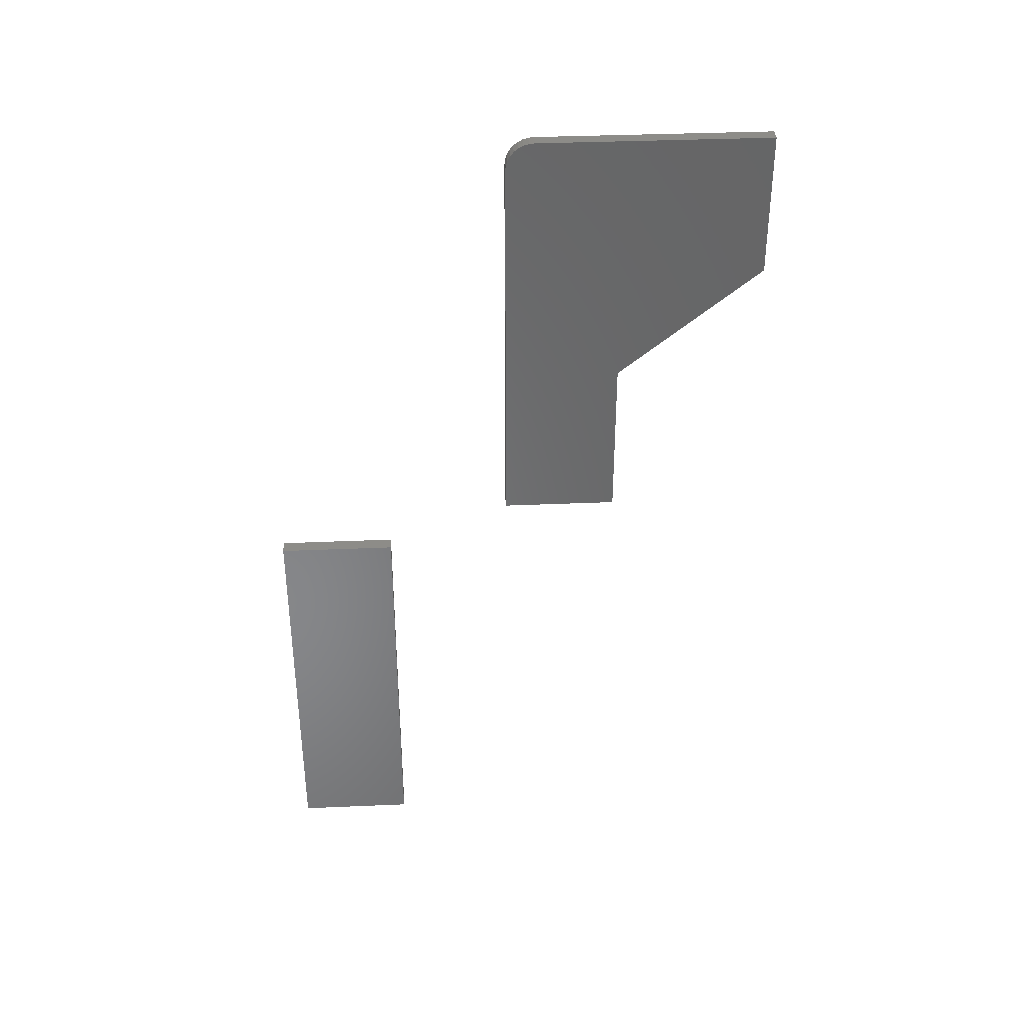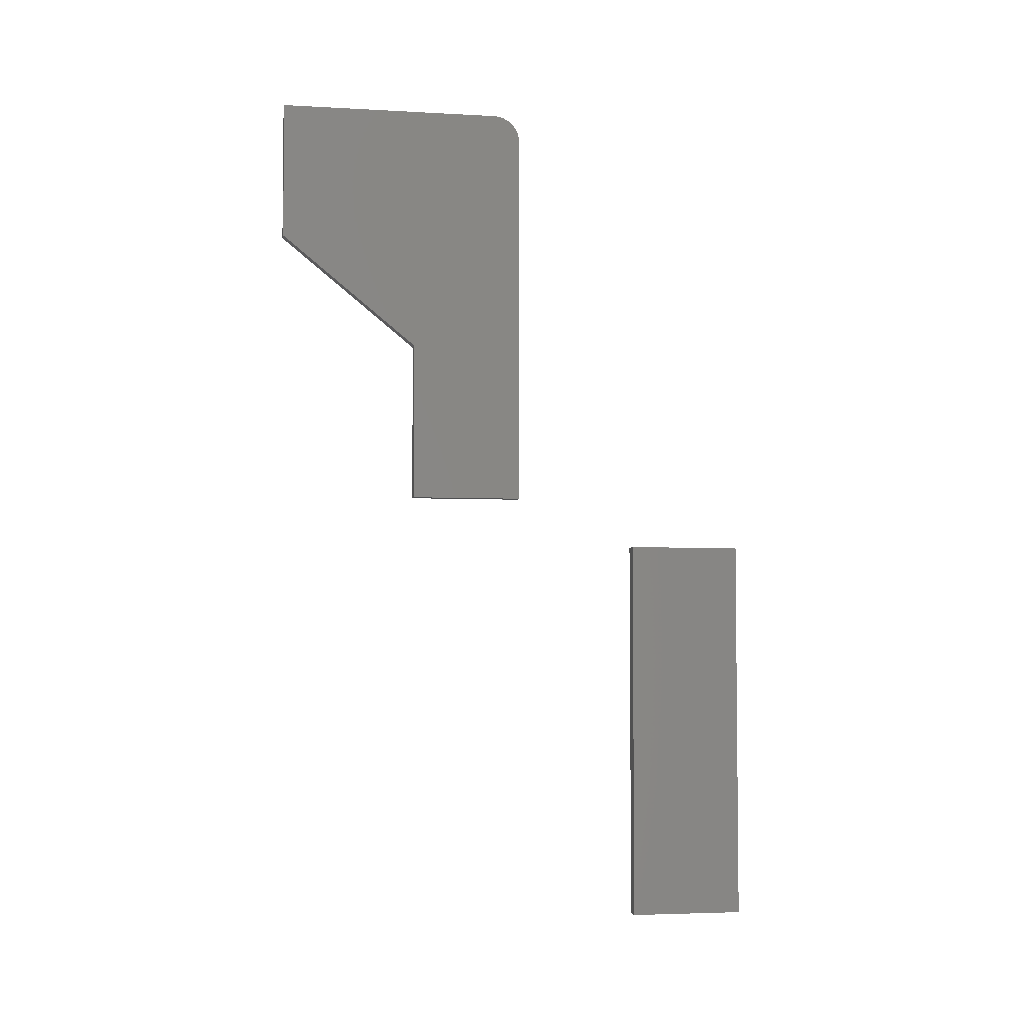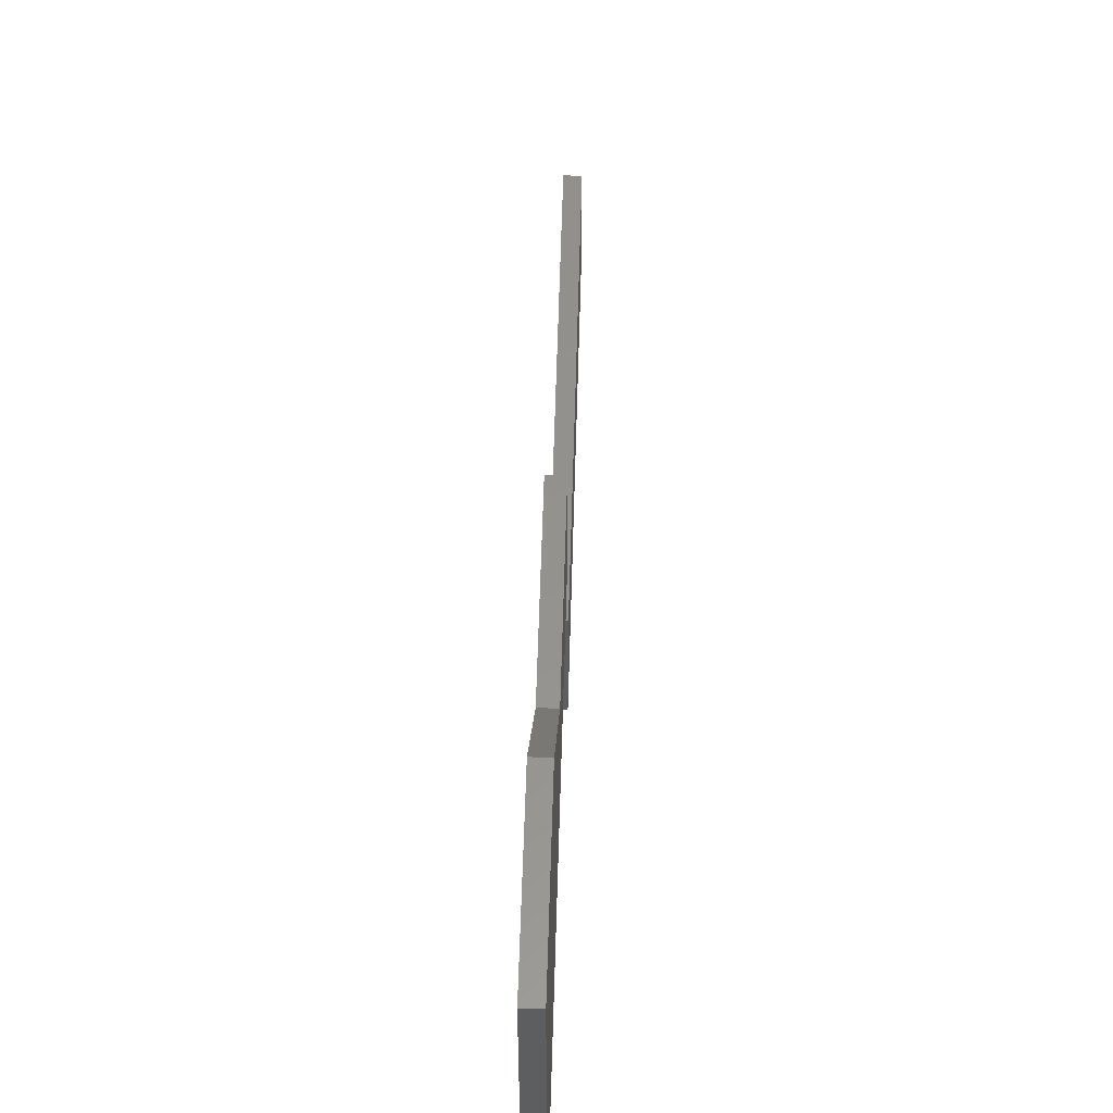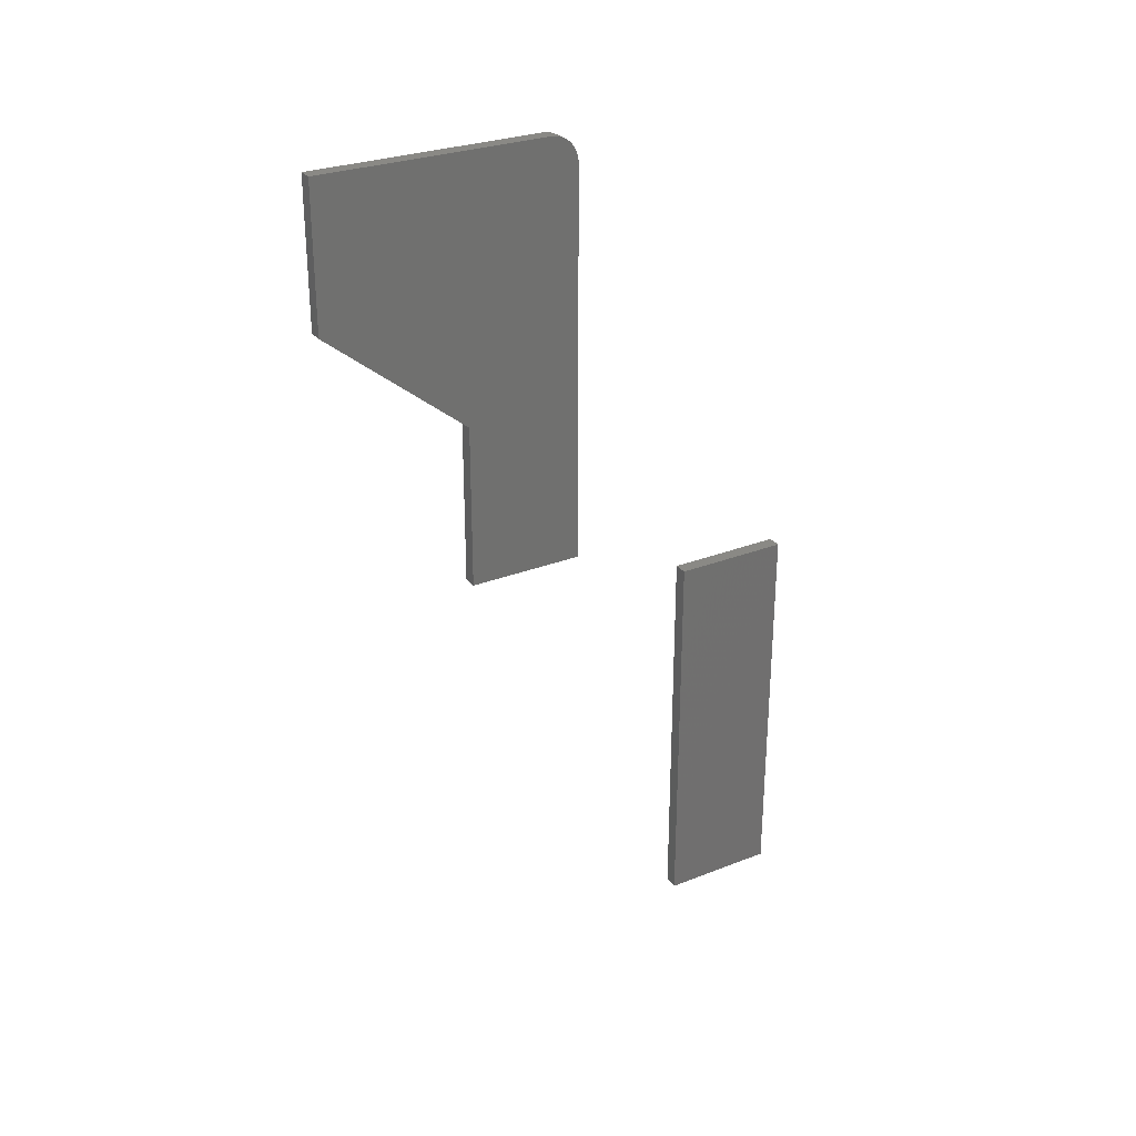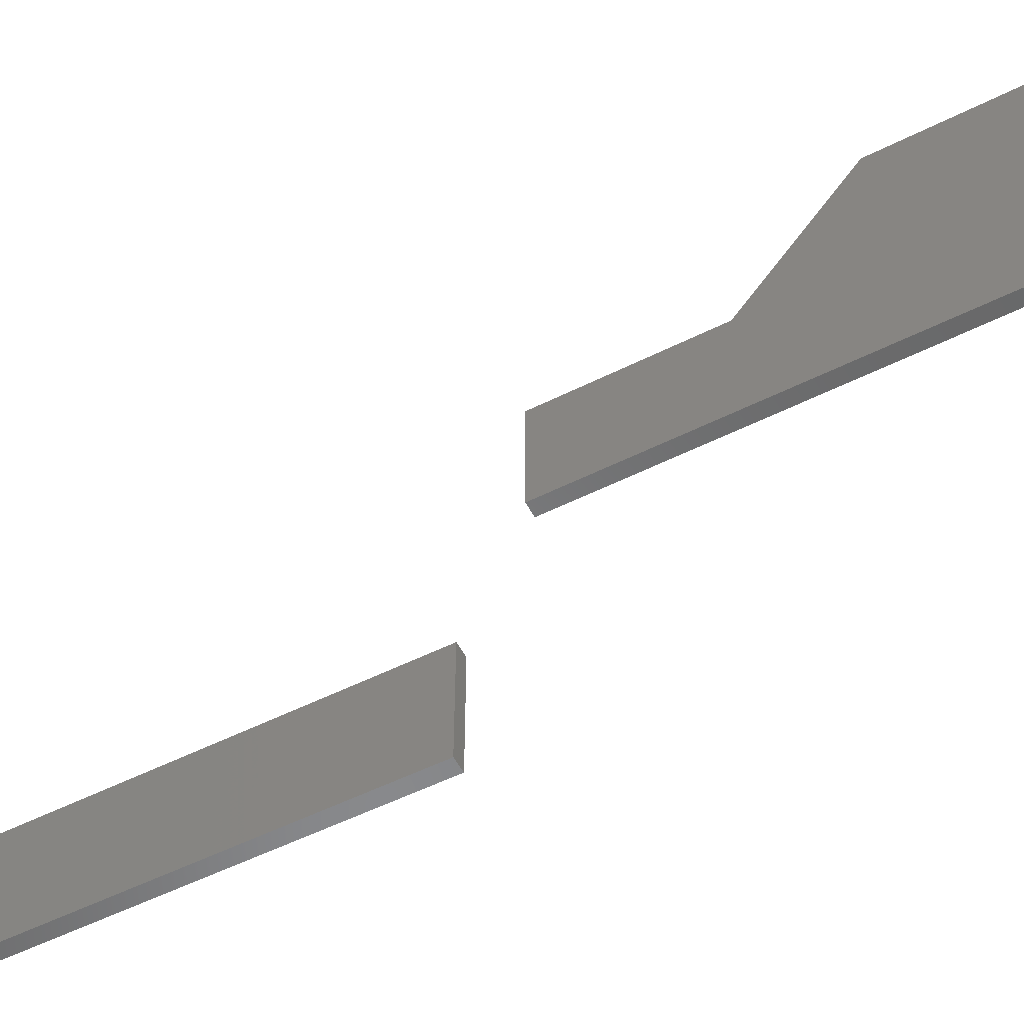
<metadata>
{"format":"stl","ext":"stl","renderer":"f3d","projection":"perspective","resolution":1024,"background":"white","views":[{"elev":36.5,"azim":-93.2,"up":"+Y"},{"elev":-4.0,"azim":79.7,"up":"+Y"},{"elev":56.0,"azim":-178.4,"up":"+Z"},{"elev":28.4,"azim":59.5,"up":"+Y"},{"elev":-55.2,"azim":117.7,"up":"+Z"}]}
</metadata>
<code>
# stl→obj: 36 verts, 64 faces
v 0.02344 -0.75 -0.4062
v 0.02344 -0.08594 -0.4062
v 0.02344 -0.75 -0.2105
v 0.02344 -0.08594 -0.2105
v 0 -0.75 -0.4062
v -1.086e-17 -0.75 -0.2105
v 2.257e-33 -0.08594 -0.4062
v -1.086e-17 -0.08594 -0.2105
v 0.02344 0.6562 -4.018e-17
v 0.02344 0.6742 0.003568
v 0.02344 0 0
v 0.02344 0.6654 0.0009007
v 0.02344 0.6894 0.01373
v 0.02344 0.6952 0.02083
v 0.02344 0.6996 0.02894
v 0.02344 1.178e-17 0.1924
v 0.02344 0.7022 0.03773
v 0.02344 0.7031 0.04688
v 0.02344 0.2738 0.1924
v 0.02344 0.6823 0.0079
v 0.02344 0.4663 0.4293
v 0.02344 0.7031 0.4293
v 0 0 0
v 0 0.6742 0.003568
v 0 0.6562 -4.018e-17
v 0 0.6654 0.0009007
v 0 0.6996 0.02894
v 0 0.6952 0.02083
v 0 0.6894 0.01373
v 0 1.178e-17 0.1924
v 0 0.2738 0.1924
v 0 0.7031 0.04688
v 0 0.7022 0.03773
v 0 0.6823 0.0079
v 0 0.4663 0.4293
v 0 0.7031 0.4293
f 1 2 3
f 3 2 4
f 5 6 7
f 7 6 8
f 3 6 1
f 1 6 5
f 4 8 3
f 3 8 6
f 2 7 4
f 4 7 8
f 1 5 2
f 2 5 7
f 9 10 11
f 9 12 10
f 13 14 15
f 16 11 17
f 16 17 18
f 16 18 19
f 17 11 10
f 17 10 20
f 17 20 13
f 17 13 15
f 19 18 21
f 21 18 22
f 23 24 25
f 24 26 25
f 27 28 29
f 30 31 32
f 30 32 33
f 30 33 23
f 33 27 29
f 33 29 34
f 33 34 24
f 33 24 23
f 31 35 32
f 32 35 36
f 18 32 22
f 22 32 36
f 11 23 9
f 9 23 25
f 32 18 33
f 33 18 17
f 33 17 27
f 27 17 15
f 27 15 28
f 28 15 14
f 28 14 29
f 29 14 13
f 29 13 34
f 34 13 20
f 34 20 24
f 24 20 10
f 24 10 26
f 26 10 12
f 26 12 25
f 25 12 9
f 16 30 11
f 11 30 23
f 19 31 16
f 16 31 30
f 21 35 19
f 19 35 31
f 22 36 21
f 21 36 35

</code>
